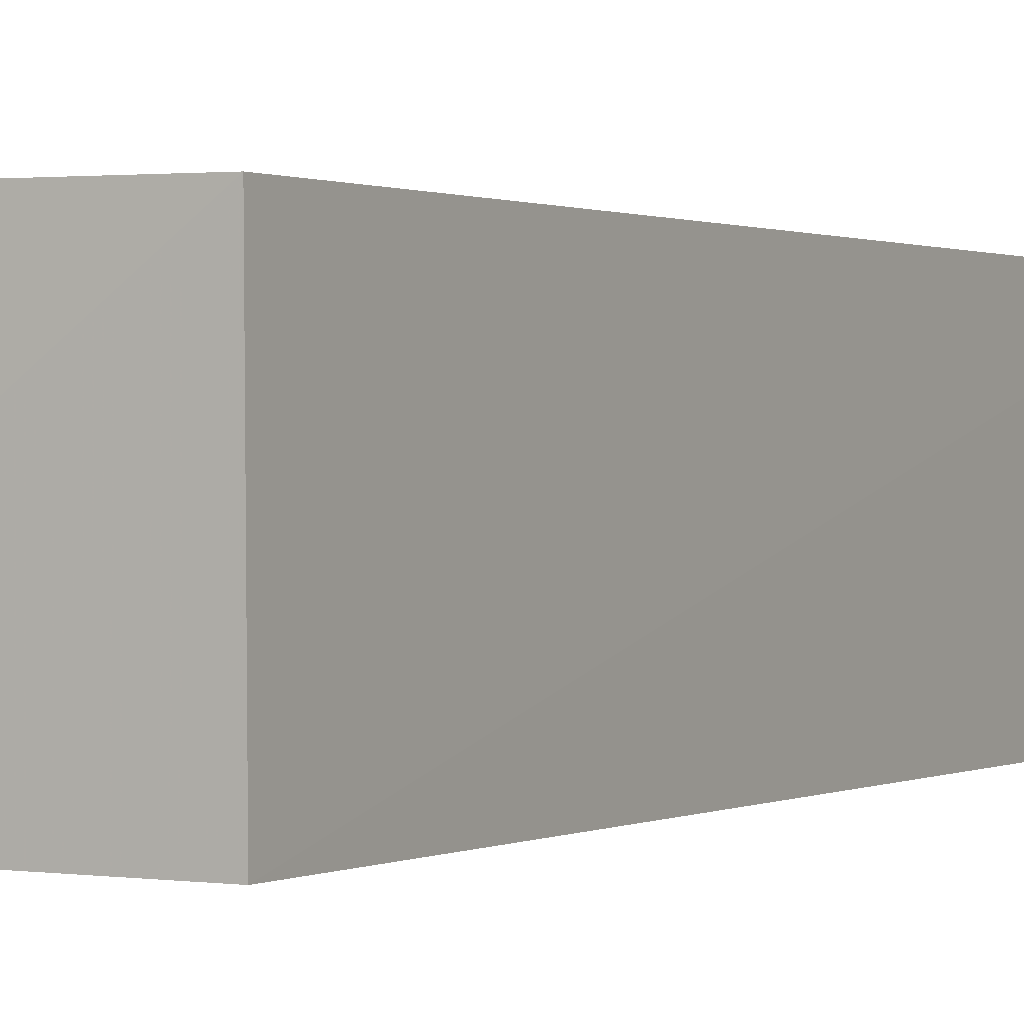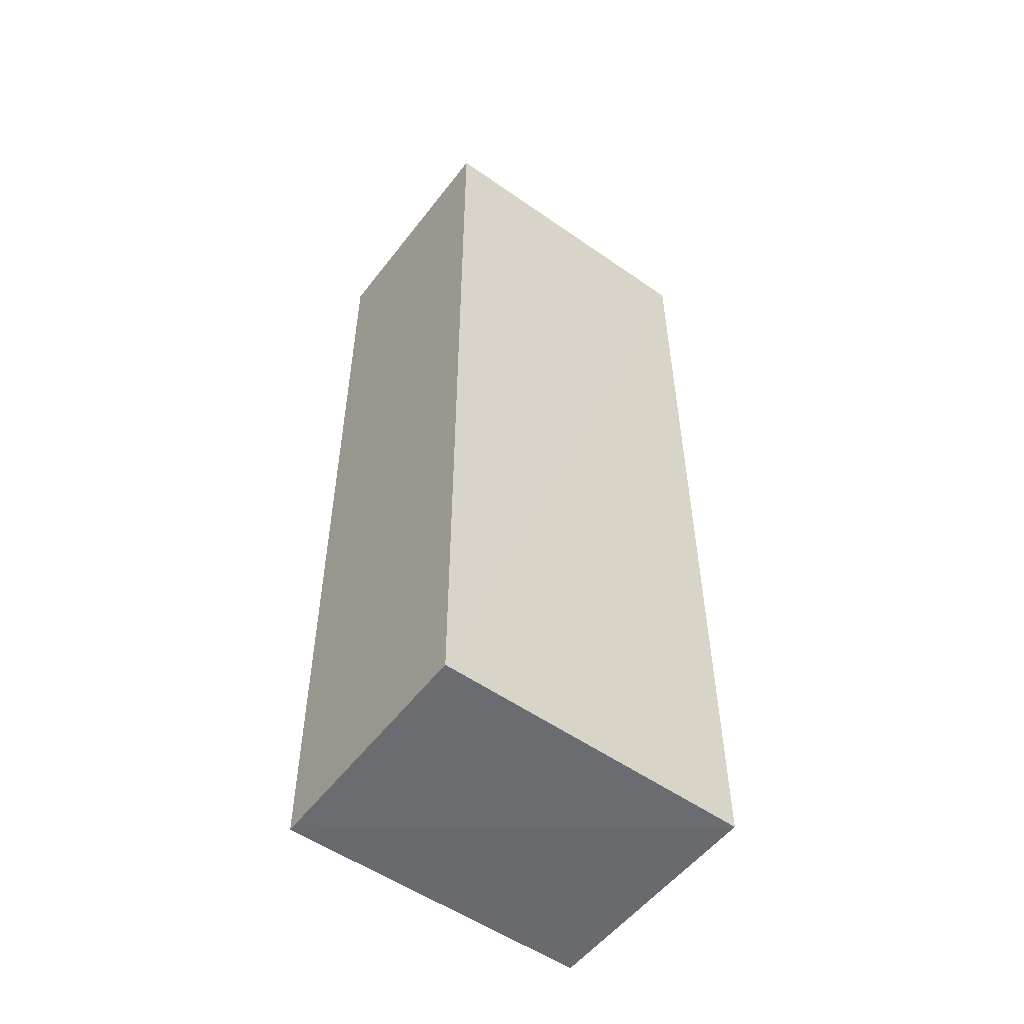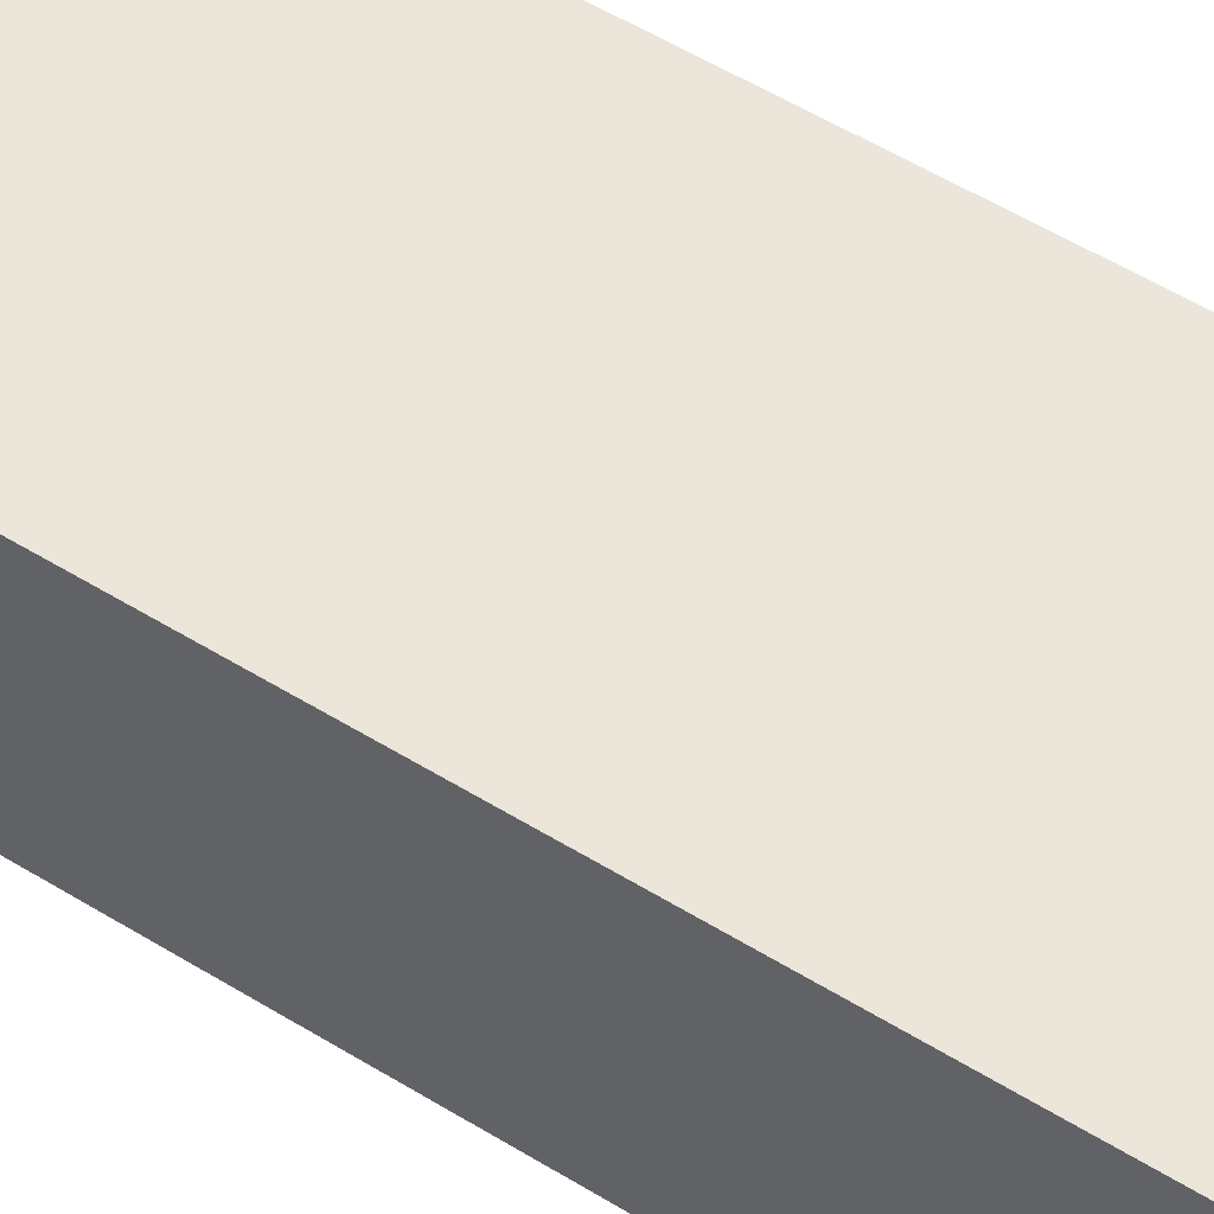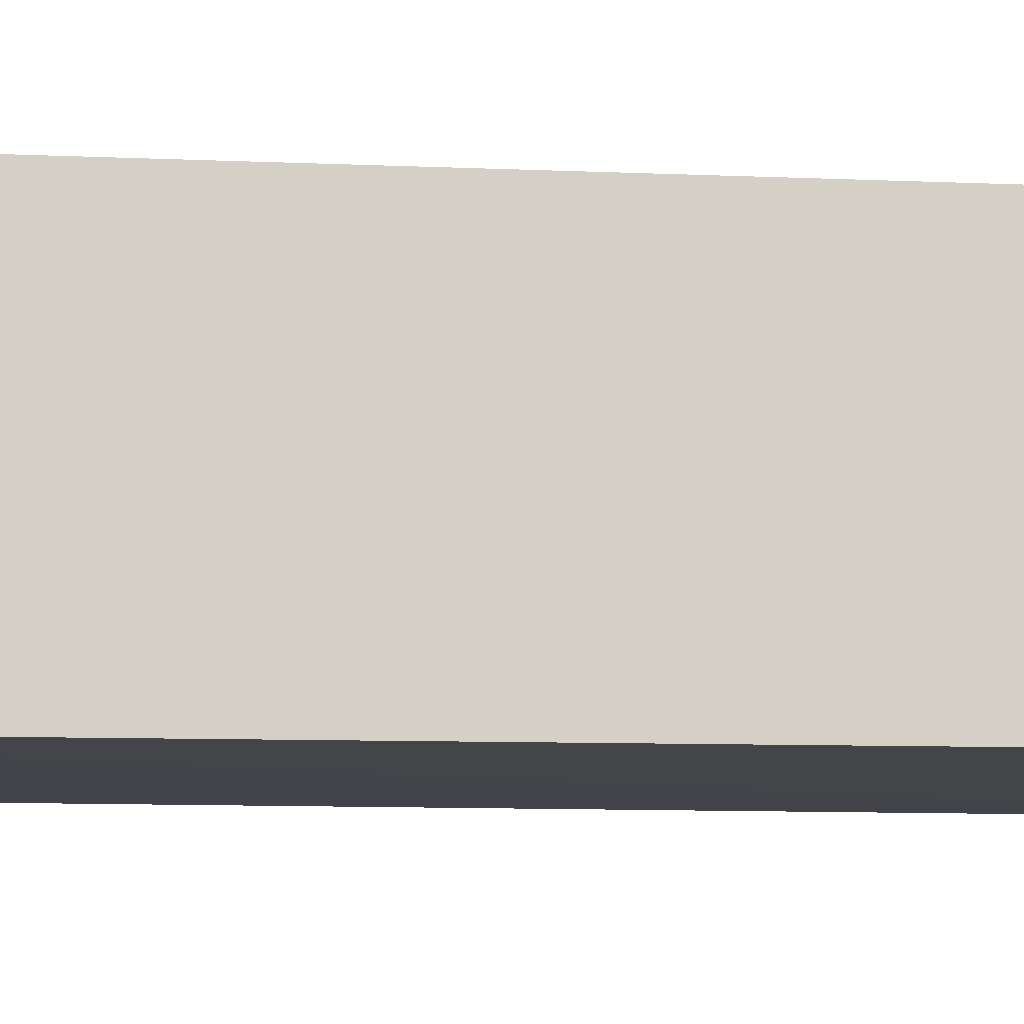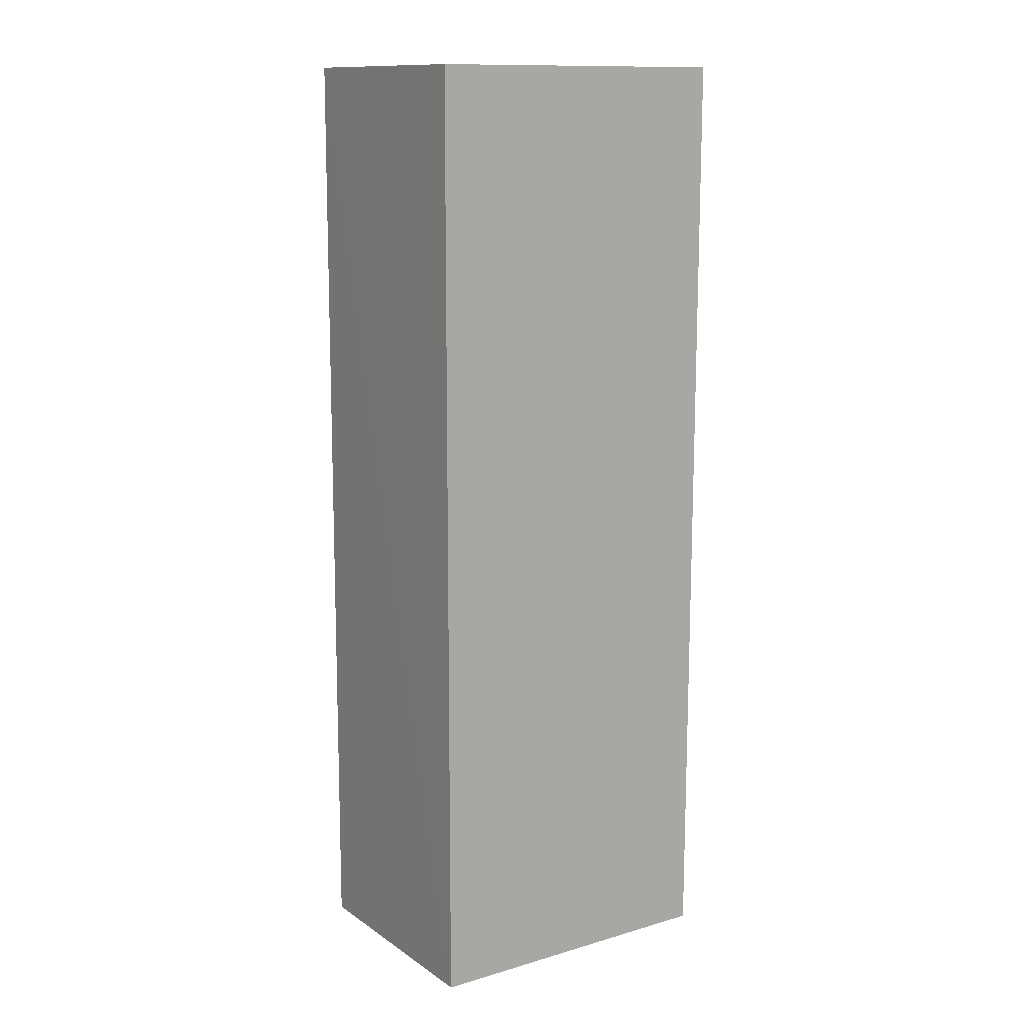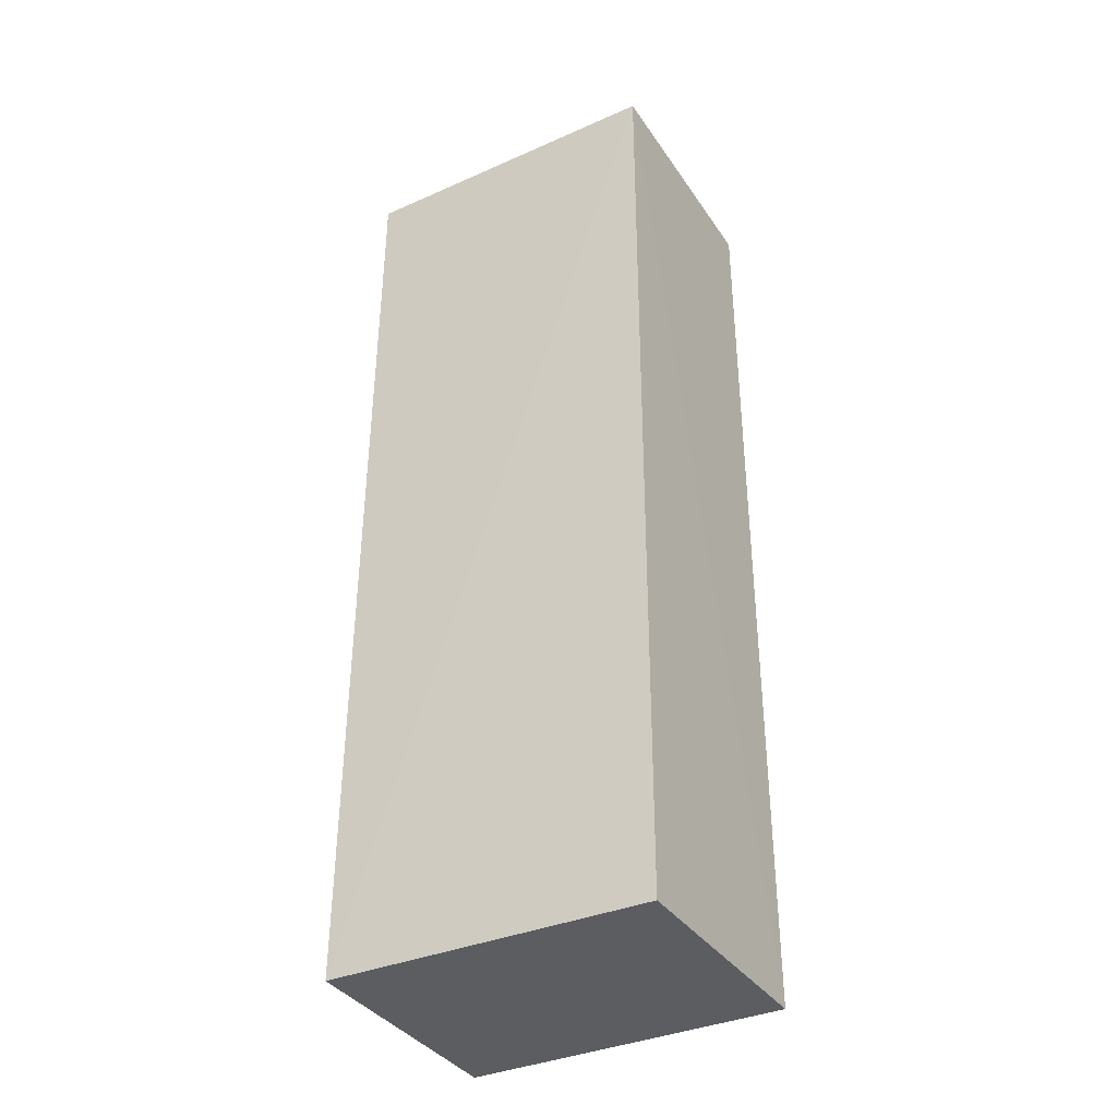
<metadata>
{"format":"obj","ext":"obj","renderer":"f3d","projection":"perspective","resolution":1024,"background":"white","views":[{"elev":0.5,"azim":-151.0,"up":"+Y"},{"elev":-53.6,"azim":143.3,"up":"+Z"},{"elev":55.8,"azim":-57.1,"up":"+Y"},{"elev":-8.9,"azim":-97.4,"up":"+Y"},{"elev":12.8,"azim":-34.1,"up":"+Z"},{"elev":-37.0,"azim":29.8,"up":"+Z"}]}
</metadata>
<code>
v -0.1371 0.006216 0.07285
v -0.1371 -0.01129 0.07285
v -0.1372 0.006356 0.00291
v -0.1606 0.006166 0.002986
v -0.1604 -0.01129 0.07285
v -0.1373 -0.01134 0.002823
v -0.1604 0.006216 0.07285
v -0.1607 -0.01154 0.003072
f 1 2 3
f 5 2 1
f 6 3 2
f 6 4 3
f 7 1 3
f 7 3 4
f 7 5 1
f 8 4 6
f 8 7 4
f 8 5 7
f 8 6 2
f 8 2 5

</code>
